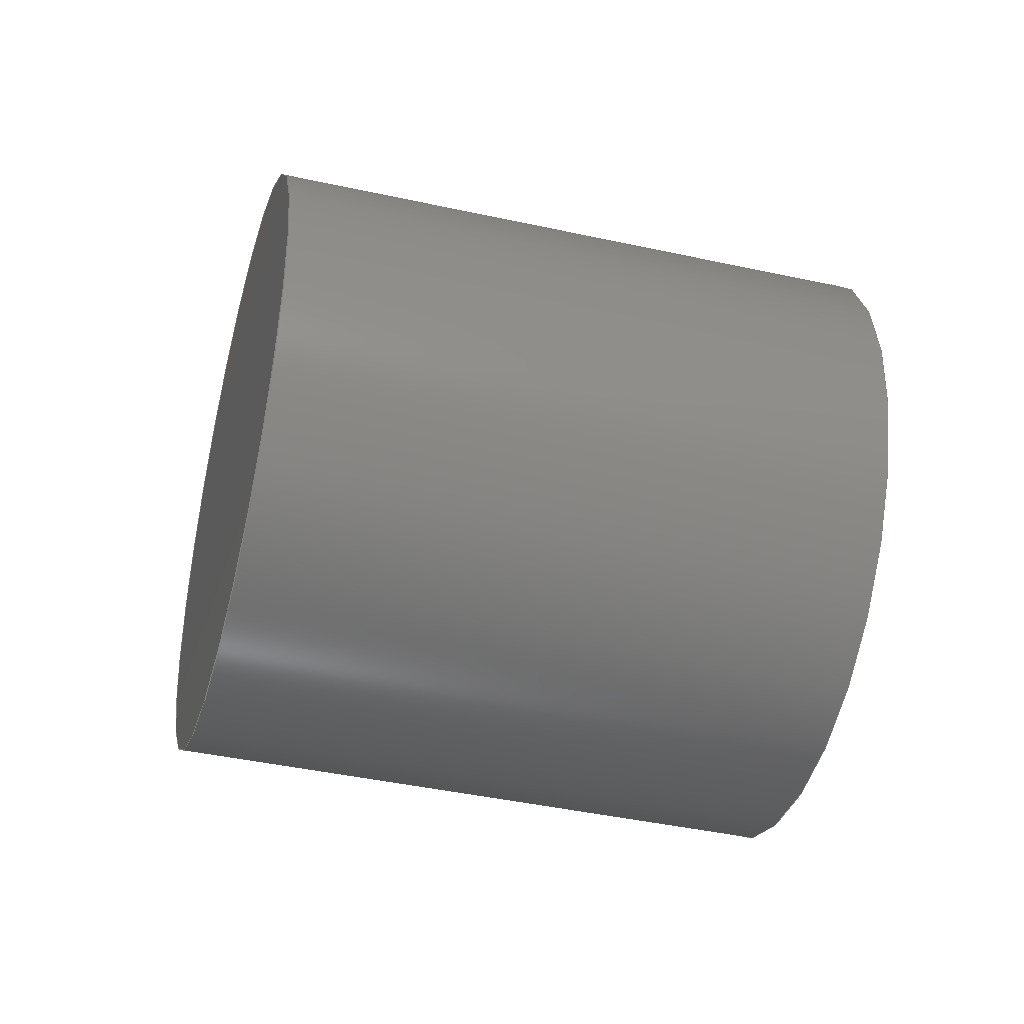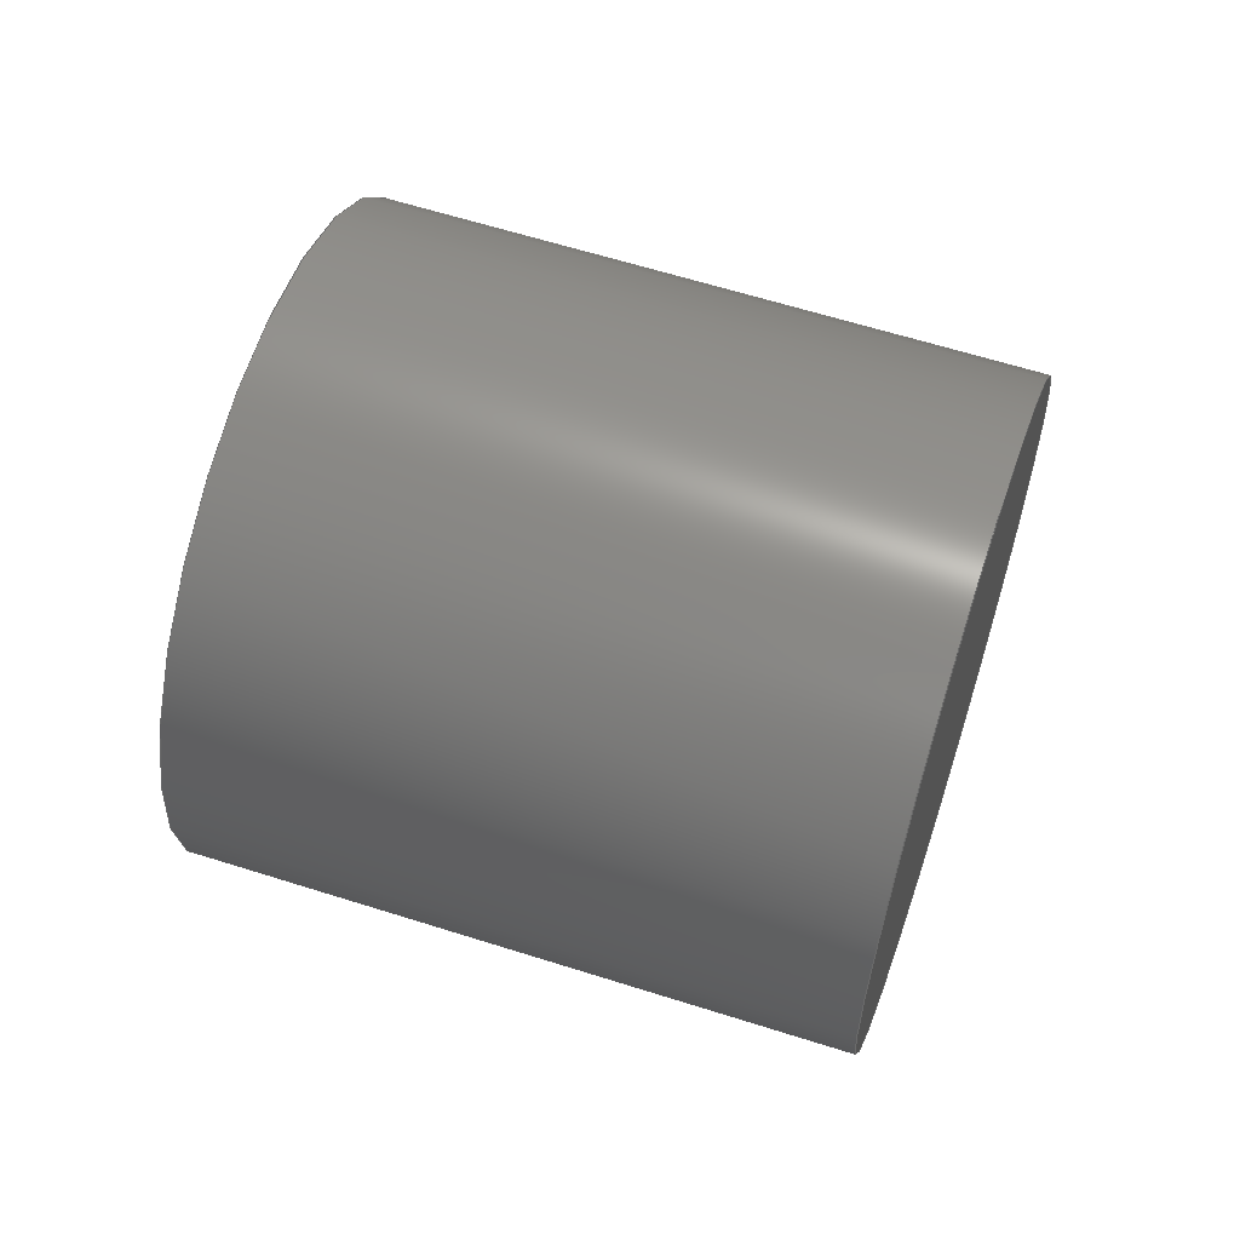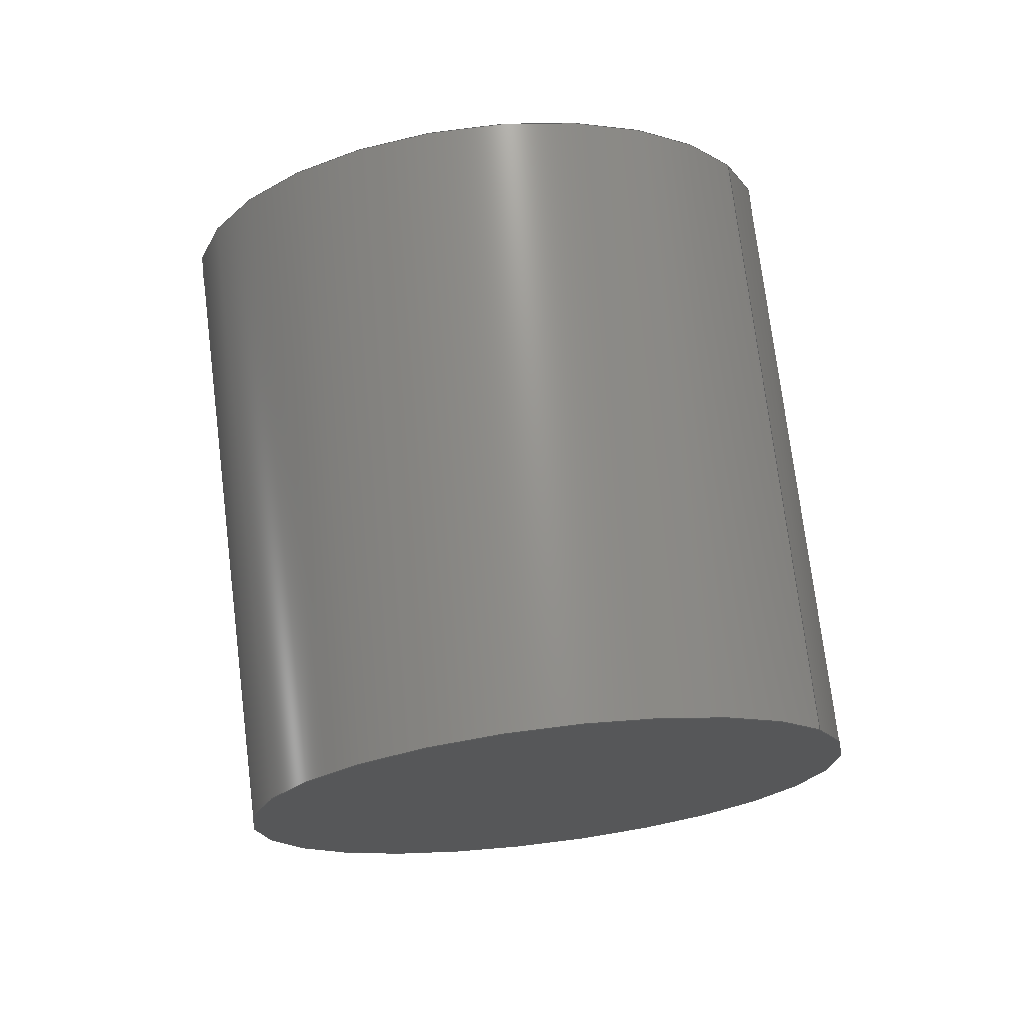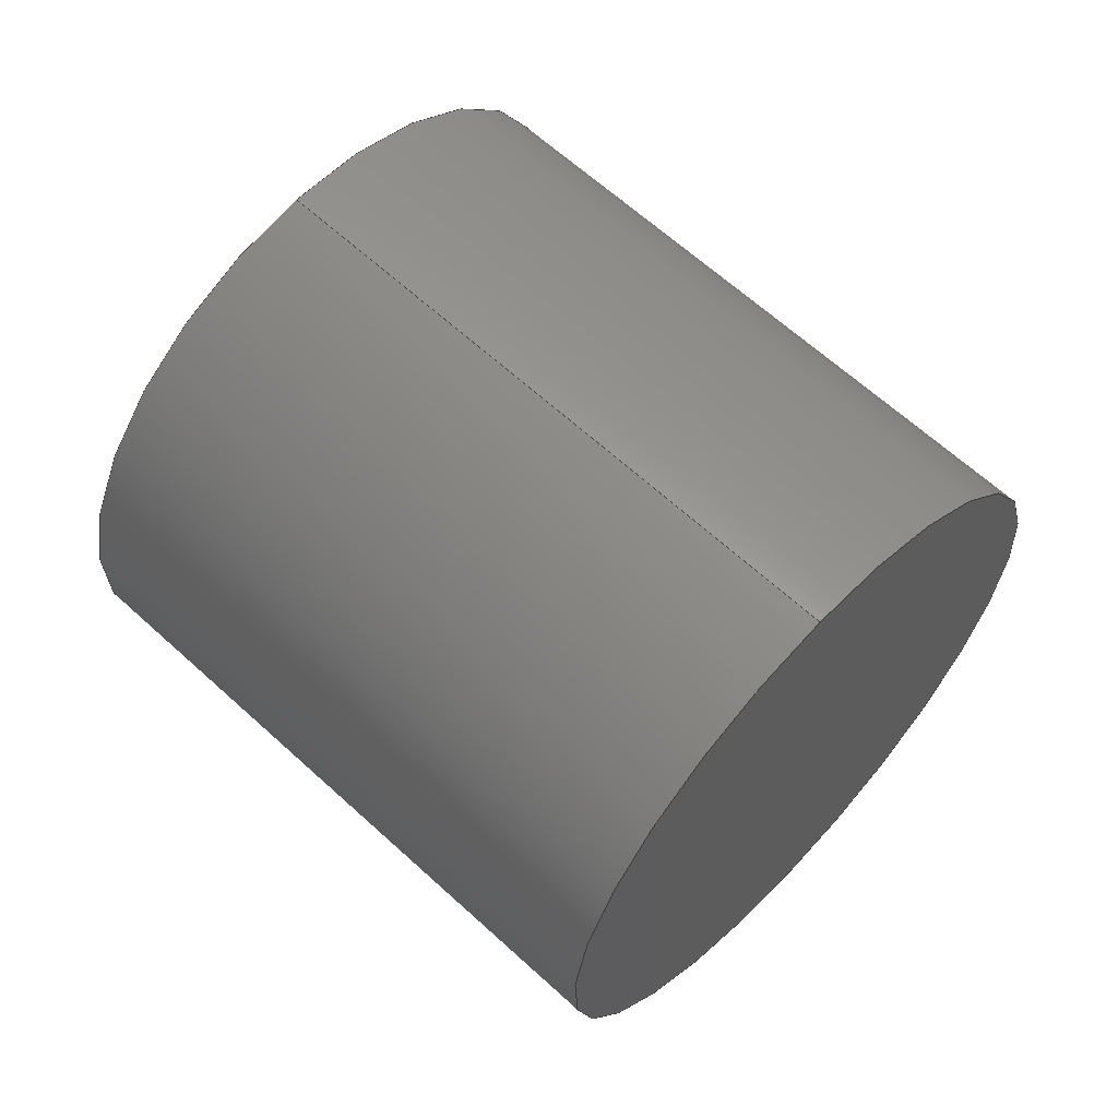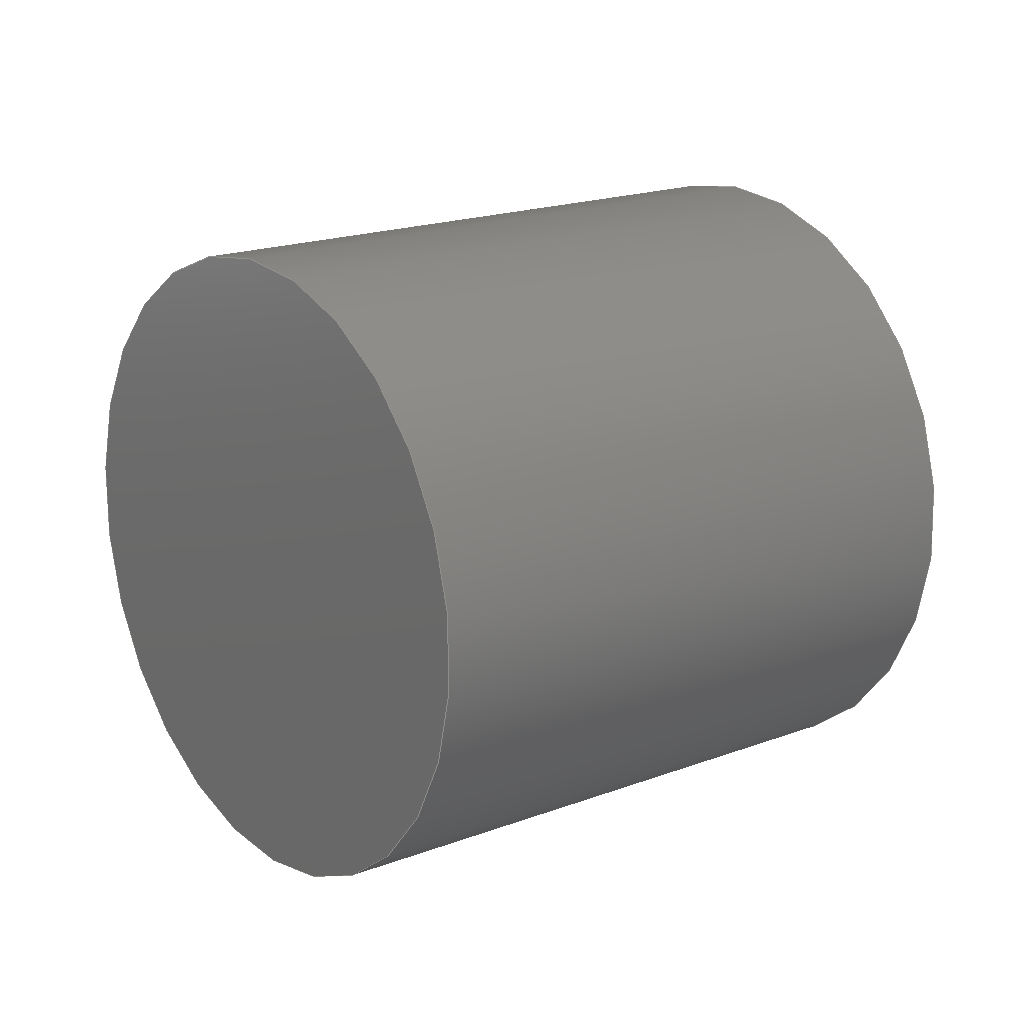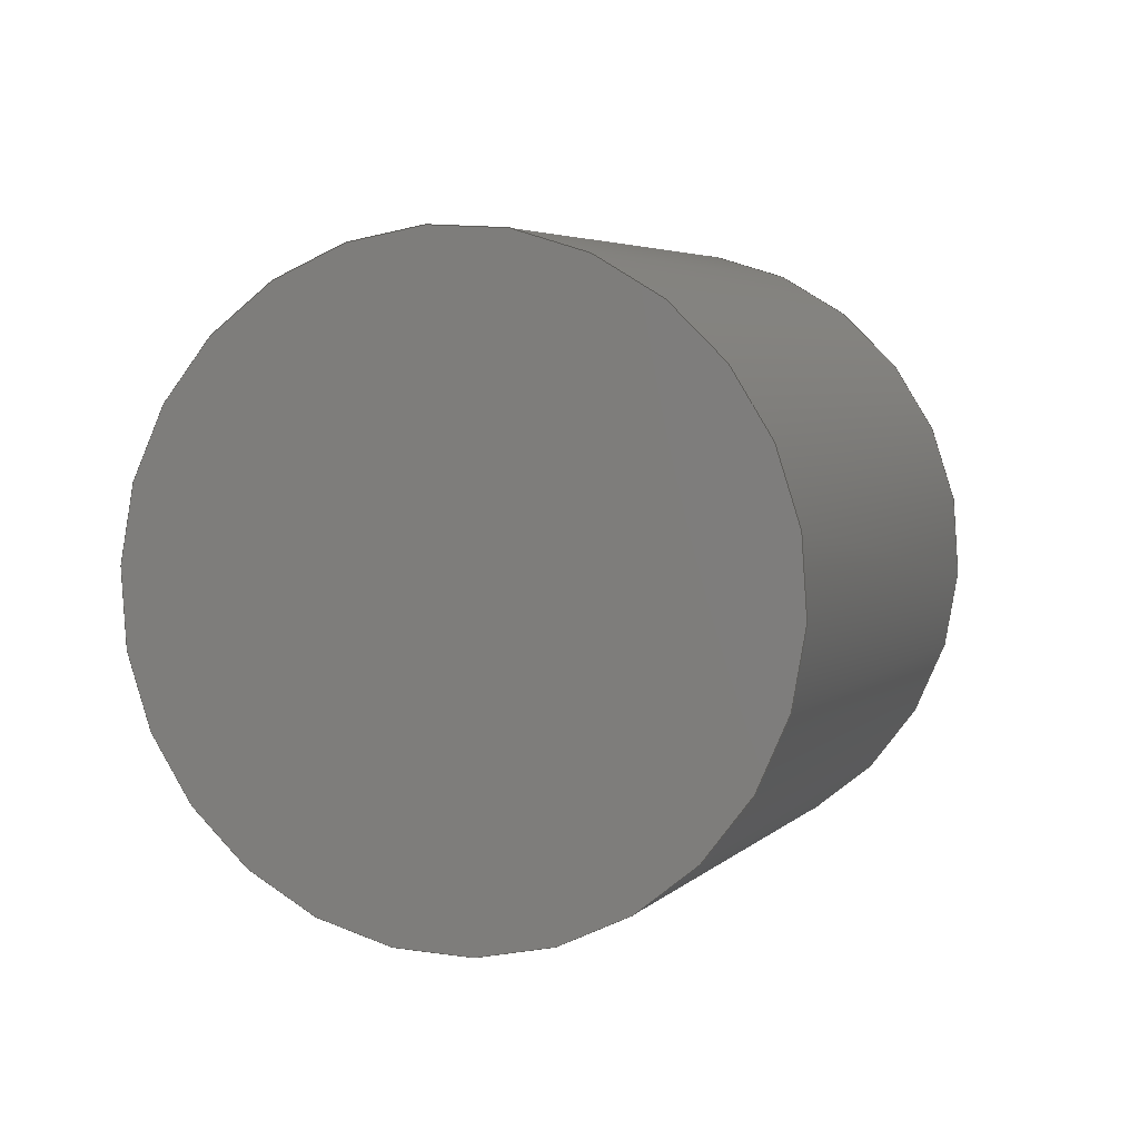
<metadata>
{"format":"step","ext":"step","renderer":"f3d","projection":"perspective","resolution":1024,"background":"white","views":[{"elev":-7.0,"azim":-42.9,"up":"+Y"},{"elev":32.8,"azim":-14.3,"up":"+Y"},{"elev":64.0,"azim":52.6,"up":"+Y"},{"elev":-70.9,"azim":137.6,"up":"+Z"},{"elev":72.3,"azim":146.2,"up":"+Z"},{"elev":-28.0,"azim":-77.7,"up":"+Z"}]}
</metadata>
<code>
ISO-10303-21;
DATA;
#1 = APPLICATION_PROTOCOL_DEFINITION('international standard',
  'config_control_design',1994,#2);
#2 = APPLICATION_CONTEXT(
'configuration controlled 3D designs of mechanical parts and assemblies'
  );
#3 = SHAPE_DEFINITION_REPRESENTATION(#4,#10);
#4 = PRODUCT_DEFINITION_SHAPE('','',#5);
#5 = PRODUCT_DEFINITION('design','',#6,#9);
#6 = PRODUCT_DEFINITION_FORMATION_WITH_SPECIFIED_SOURCE('','',#7,
  .NOT_KNOWN.);
#7 = PRODUCT('Cylinder','Cylinder','',(#8));
#8 = MECHANICAL_CONTEXT('',#2,'mechanical');
#9 = DESIGN_CONTEXT('',#2,'design');
#10 = ADVANCED_BREP_SHAPE_REPRESENTATION('',(#11,#15),#68);
#11 = AXIS2_PLACEMENT_3D('',#12,#13,#14);
#12 = CARTESIAN_POINT('',(0,0,0));
#13 = DIRECTION('',(0,0,1));
#14 = DIRECTION('',(1,0,-0));
#15 = MANIFOLD_SOLID_BREP('',#16);
#16 = CLOSED_SHELL('',(#17,#50,#59));
#17 = ADVANCED_FACE('',(#18),#45,.T.);
#18 = FACE_BOUND('',#19,.T.);
#19 = EDGE_LOOP('',(#20,#29,#37,#44));
#20 = ORIENTED_EDGE('',*,*,#21,.T.);
#21 = EDGE_CURVE('',#22,#22,#24,.T.);
#22 = VERTEX_POINT('',#23);
#23 = CARTESIAN_POINT('',(12.5,12.5,-3.536));
#24 = CIRCLE('',#25,5);
#25 = AXIS2_PLACEMENT_3D('',#26,#27,#28);
#26 = CARTESIAN_POINT('',(10,10,0));
#27 = DIRECTION('',(0.8536,-0.1464,0.5));
#28 = DIRECTION('',(0.5,0.5,-0.7071));
#29 = ORIENTED_EDGE('',*,*,#30,.T.);
#30 = EDGE_CURVE('',#22,#31,#33,.T.);
#31 = VERTEX_POINT('',#32);
#32 = CARTESIAN_POINT('',(21.04,11.04,1.464
    ));
#33 = LINE('',#34,#35);
#34 = CARTESIAN_POINT('',(12.5,12.5,-3.536));
#35 = VECTOR('',#36,1);
#36 = DIRECTION('',(0.8536,-0.1464,0.5));
#37 = ORIENTED_EDGE('',*,*,#38,.F.);
#38 = EDGE_CURVE('',#31,#31,#39,.T.);
#39 = CIRCLE('',#40,5);
#40 = AXIS2_PLACEMENT_3D('',#41,#42,#43);
#41 = CARTESIAN_POINT('',(18.54,8.536,5));
#42 = DIRECTION('',(0.8536,-0.1464,0.5));
#43 = DIRECTION('',(0.5,0.5,-0.7071));
#44 = ORIENTED_EDGE('',*,*,#30,.F.);
#45 = CYLINDRICAL_SURFACE('',#46,5);
#46 = AXIS2_PLACEMENT_3D('',#47,#48,#49);
#47 = CARTESIAN_POINT('',(10,10,0));
#48 = DIRECTION('',(-0.8536,0.1464,-0.5));
#49 = DIRECTION('',(0.5,0.5,-0.7071));
#50 = ADVANCED_FACE('',(#51),#54,.F.);
#51 = FACE_BOUND('',#52,.T.);
#52 = EDGE_LOOP('',(#53));
#53 = ORIENTED_EDGE('',*,*,#21,.F.);
#54 = PLANE('',#55);
#55 = AXIS2_PLACEMENT_3D('',#56,#57,#58);
#56 = CARTESIAN_POINT('',(10,10,0));
#57 = DIRECTION('',(0.8536,-0.1464,0.5));
#58 = DIRECTION('',(0.5,0.5,-0.7071));
#59 = ADVANCED_FACE('',(#60),#63,.T.);
#60 = FACE_BOUND('',#61,.F.);
#61 = EDGE_LOOP('',(#62));
#62 = ORIENTED_EDGE('',*,*,#38,.F.);
#63 = PLANE('',#64);
#64 = AXIS2_PLACEMENT_3D('',#65,#66,#67);
#65 = CARTESIAN_POINT('',(18.54,8.536,5));
#66 = DIRECTION('',(0.8536,-0.1464,0.5));
#67 = DIRECTION('',(0.5,0.5,-0.7071));
#68 = ( GEOMETRIC_REPRESENTATION_CONTEXT(3) 
GLOBAL_UNCERTAINTY_ASSIGNED_CONTEXT((#72)) GLOBAL_UNIT_ASSIGNED_CONTEXT(
(#69,#70,#71)) REPRESENTATION_CONTEXT('Context #1',
  '3D Context with UNIT and UNCERTAINTY') );
#69 = ( LENGTH_UNIT() NAMED_UNIT(*) SI_UNIT(.MILLI.,.METRE.) );
#70 = ( NAMED_UNIT(*) PLANE_ANGLE_UNIT() SI_UNIT($,.RADIAN.) );
#71 = ( NAMED_UNIT(*) SI_UNIT($,.STERADIAN.) SOLID_ANGLE_UNIT() );
#72 = UNCERTAINTY_MEASURE_WITH_UNIT(LENGTH_MEASURE(1e-07),#69,
  'distance_accuracy_value','confusion accuracy');
#73 = PRODUCT_RELATED_PRODUCT_CATEGORY('detail',$,(#7));
#74 = PRODUCT_CATEGORY_RELATIONSHIP('','',#75,#73);
#75 = PRODUCT_CATEGORY('part',$);
#76 = CC_DESIGN_PERSON_AND_ORGANIZATION_ASSIGNMENT(#77,#80,(#6,#5));
#77 = PERSON_AND_ORGANIZATION(#78,#79);
#78 = PERSON('IP1270.1,foobert','','Foobert,,,',$,$,$);
#79 = ORGANIZATION('IP1270.1','Unspecified','');
#80 = PERSON_AND_ORGANIZATION_ROLE('creator');
#81 = CC_DESIGN_PERSON_AND_ORGANIZATION_ASSIGNMENT(#77,#82,(#7));
#82 = PERSON_AND_ORGANIZATION_ROLE('design_owner');
#83 = CC_DESIGN_PERSON_AND_ORGANIZATION_ASSIGNMENT(#77,#84,(#6));
#84 = PERSON_AND_ORGANIZATION_ROLE('design_supplier');
#85 = CC_DESIGN_PERSON_AND_ORGANIZATION_ASSIGNMENT(#77,#86,(#87));
#86 = PERSON_AND_ORGANIZATION_ROLE('classification_officer');
#87 = SECURITY_CLASSIFICATION('','',#88);
#88 = SECURITY_CLASSIFICATION_LEVEL('unclassified');
#89 = CC_DESIGN_SECURITY_CLASSIFICATION(#87,(#6));
#90 = CC_DESIGN_DATE_AND_TIME_ASSIGNMENT(#91,#95,(#5));
#91 = DATE_AND_TIME(#92,#93);
#92 = CALENDAR_DATE(2024,8,1);
#93 = LOCAL_TIME(16,12,$,#94);
#94 = COORDINATED_UNIVERSAL_TIME_OFFSET(1,$,.AHEAD.);
#95 = DATE_TIME_ROLE('creation_date');
#96 = CC_DESIGN_DATE_AND_TIME_ASSIGNMENT(#91,#97,(#87));
#97 = DATE_TIME_ROLE('classification_date');
#98 = CC_DESIGN_APPROVAL(#99,(#6,#5,#87));
#99 = APPROVAL(#100,'');
#100 = APPROVAL_STATUS('not_yet_approved');
#101 = APPROVAL_PERSON_ORGANIZATION(#77,#99,#102);
#102 = APPROVAL_ROLE('approver');
#103 = APPROVAL_DATE_TIME(#91,#99);
#104 = MECHANICAL_DESIGN_GEOMETRIC_PRESENTATION_REPRESENTATION('',(#105)
  ,#68);
#105 = STYLED_ITEM('color',(#106),#15);
#106 = PRESENTATION_STYLE_ASSIGNMENT((#107,#115));
#107 = SURFACE_STYLE_USAGE(.BOTH.,#108);
#108 = SURFACE_SIDE_STYLE('',(#109,#113));
#109 = SURFACE_STYLE_FILL_AREA(#110);
#110 = FILL_AREA_STYLE('',(#111));
#111 = FILL_AREA_STYLE_COLOUR('',#112);
#112 = COLOUR_RGB('',0.8,0.8,0.8);
#113 = SURFACE_STYLE_RENDERING_WITH_PROPERTIES(.NORMAL_SHADING.,#112,(
    #114));
#114 = SURFACE_STYLE_TRANSPARENT(0.76);
#115 = CURVE_STYLE('',#116,POSITIVE_LENGTH_MEASURE(0.1),#117);
#116 = DRAUGHTING_PRE_DEFINED_CURVE_FONT('continuous');
#117 = COLOUR_RGB('',0.09804,0.09804,
  0.09804);
ENDSEC;
END-ISO-10303-21;

</code>
